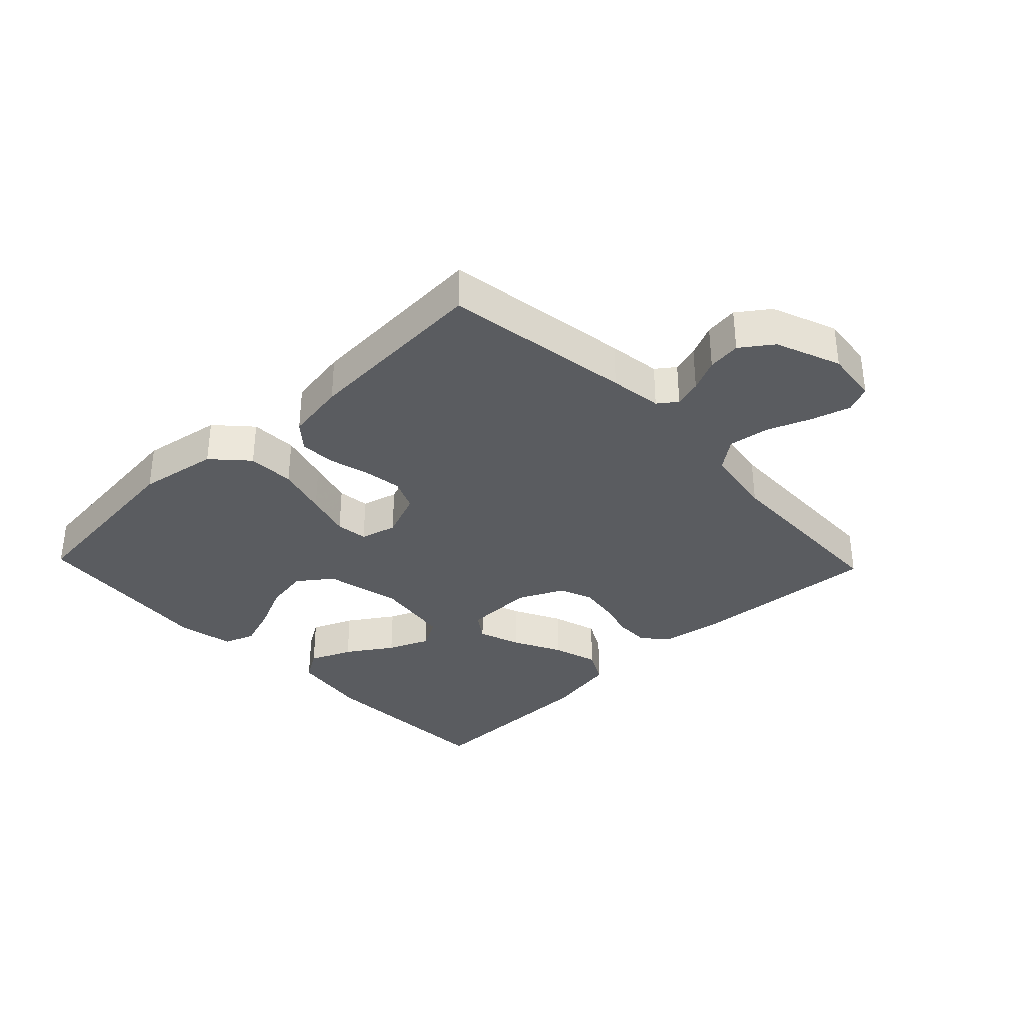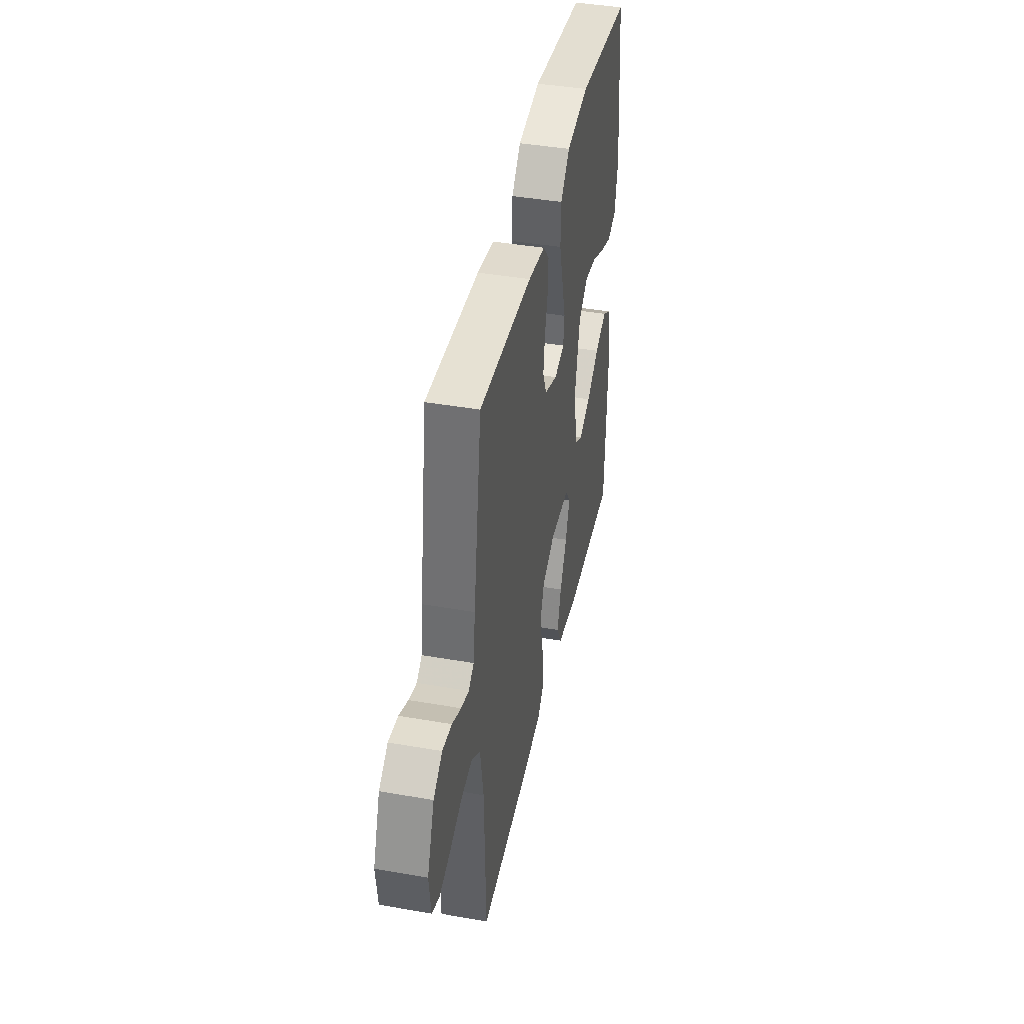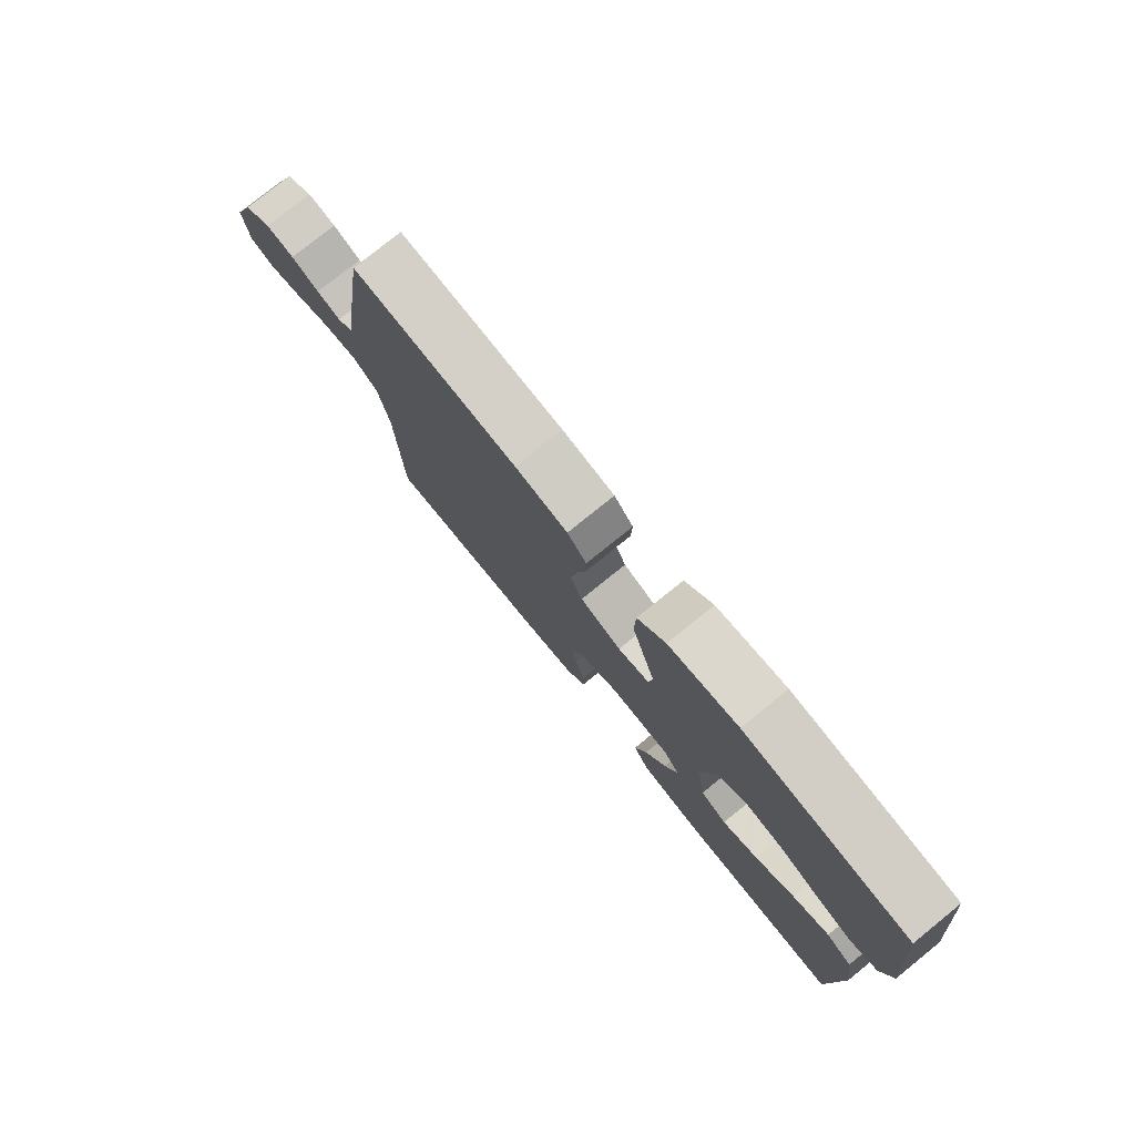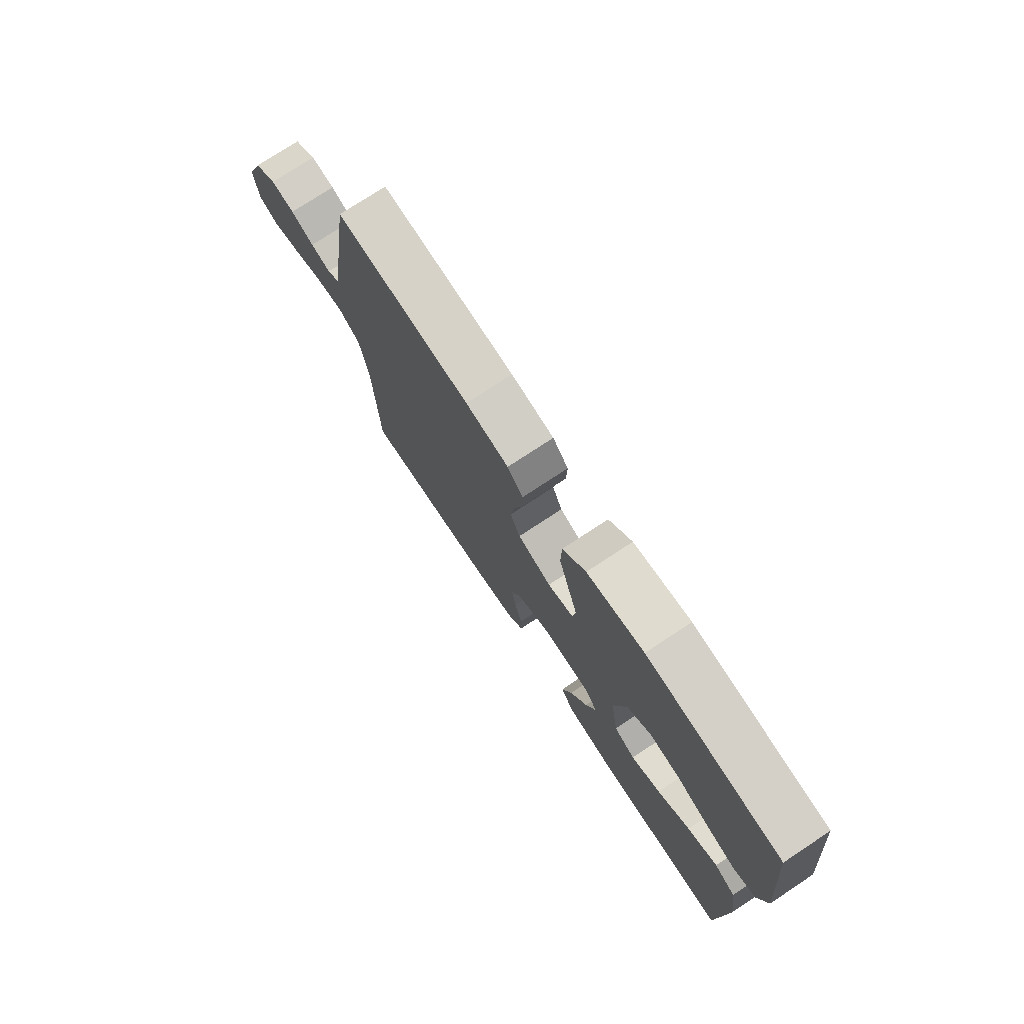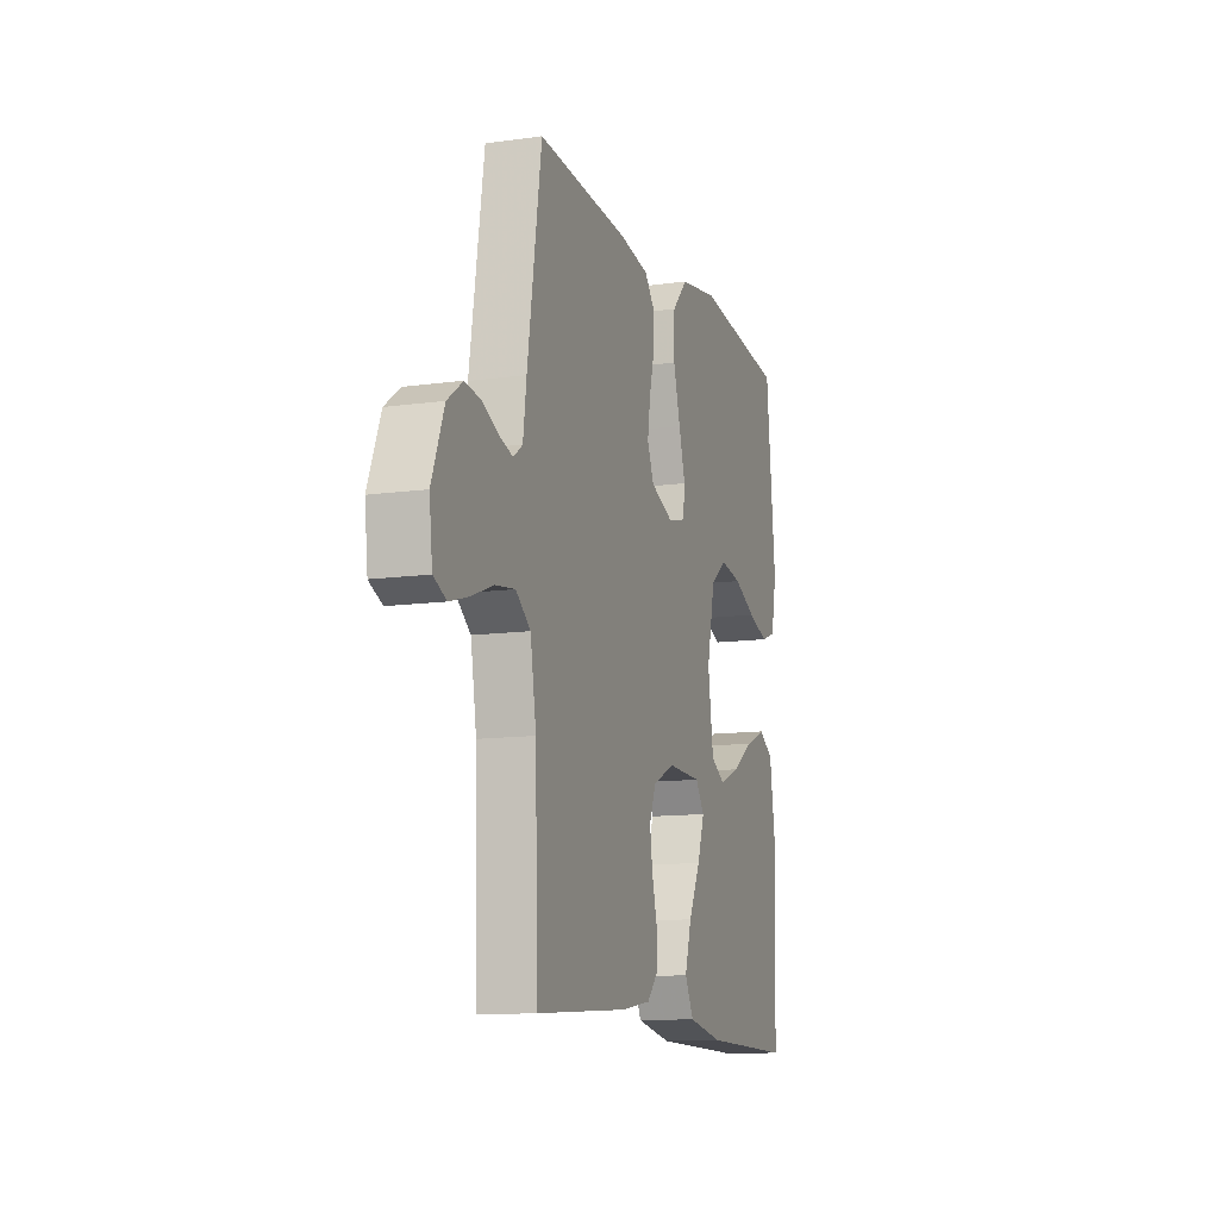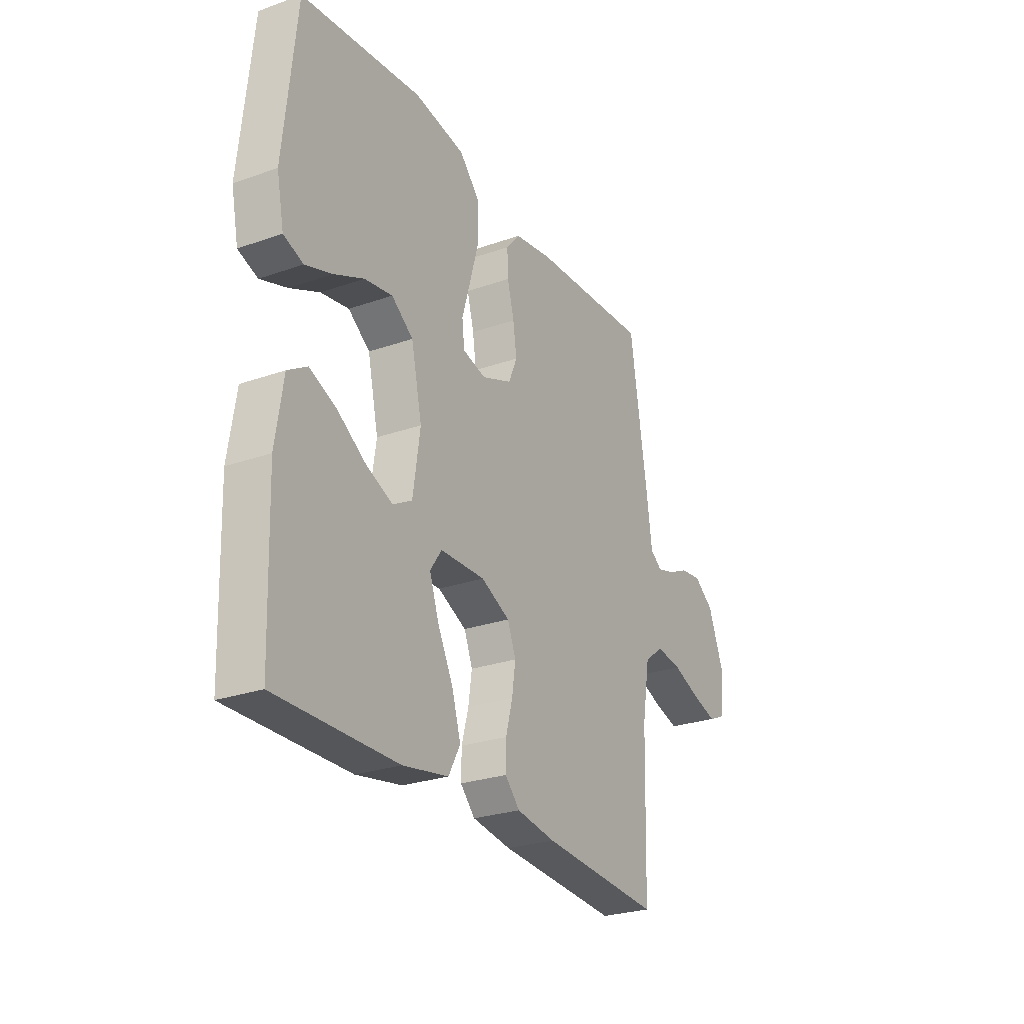
<metadata>
{"format":"obj","ext":"obj","renderer":"f3d","projection":"perspective","resolution":1024,"background":"white","views":[{"elev":-34.2,"azim":43.7,"up":"+Y"},{"elev":41.9,"azim":101.9,"up":"+Z"},{"elev":77.9,"azim":-128.9,"up":"+Z"},{"elev":75.7,"azim":-123.4,"up":"+Z"},{"elev":-12.0,"azim":108.3,"up":"+Z"},{"elev":-26.5,"azim":-61.1,"up":"+Z"}]}
</metadata>
<code>
v 0.5 0.07 0.5
v 0.546 0.07 0.2
v 0.557 0.07 0.117
v 0.587 0.07 0.095
v 0.631 0.07 0.108
v 0.682 0.07 0.132
v 0.735 0.07 0.139
v 0.785 0.07 0.103
v 0.825 0.07 0
v 0.815 0.07 -0.085
v 0.773 0.07 -0.104
v 0.711 0.07 -0.086
v 0.641 0.07 -0.059
v 0.576 0.07 -0.05
v 0.528 0.07 -0.087
v 0.509 0.07 -0.2
v 0.5 0.07 -0.5
v 0.2 0.07 -0.479
v 0.103 0.07 -0.464
v 0.066 0.07 -0.425
v 0.067 0.07 -0.37
v 0.084 0.07 -0.307
v 0.093 0.07 -0.246
v 0.072 0.07 -0.193
v 0 0.07 -0.159
v -0.112 0.07 -0.162
v -0.141 0.07 -0.204
v -0.118 0.07 -0.271
v -0.079 0.07 -0.348
v -0.057 0.07 -0.421
v -0.086 0.07 -0.475
v -0.2 0.07 -0.496
v -0.5 0.07 -0.5
v -0.51 0.07 -0.2
v -0.491 0.07 -0.076
v -0.443 0.07 -0.046
v -0.376 0.07 -0.074
v -0.304 0.07 -0.121
v -0.238 0.07 -0.149
v -0.19 0.07 -0.122
v -0.172 0.07 0
v -0.199 0.07 0.122
v -0.253 0.07 0.162
v -0.323 0.07 0.15
v -0.397 0.07 0.116
v -0.464 0.07 0.093
v -0.513 0.07 0.111
v -0.531 0.07 0.2
v -0.5 0.07 0.5
v -0.2 0.07 0.533
v -0.073 0.07 0.512
v -0.022 0.07 0.457
v -0.02 0.07 0.382
v -0.043 0.07 0.301
v -0.064 0.07 0.228
v -0.058 0.07 0.177
v 0 0.07 0.162
v 0.075 0.07 0.192
v 0.097 0.07 0.243
v 0.088 0.07 0.305
v 0.071 0.07 0.369
v 0.069 0.07 0.425
v 0.104 0.07 0.466
v 0.2 0.07 0.482
v 0.5 0 0.5
v 0.546 0 0.2
v 0.557 0 0.117
v 0.587 0 0.095
v 0.631 0 0.108
v 0.682 0 0.132
v 0.735 0 0.139
v 0.785 0 0.103
v 0.825 0 0
v 0.815 0 -0.085
v 0.773 0 -0.104
v 0.711 0 -0.086
v 0.641 0 -0.059
v 0.576 0 -0.05
v 0.528 0 -0.087
v 0.509 0 -0.2
v 0.5 0 -0.5
v 0.2 0 -0.479
v 0.103 0 -0.464
v 0.066 0 -0.425
v 0.067 0 -0.37
v 0.084 0 -0.307
v 0.093 0 -0.246
v 0.072 0 -0.193
v 0 0 -0.159
v -0.112 0 -0.162
v -0.141 0 -0.204
v -0.118 0 -0.271
v -0.079 0 -0.348
v -0.057 0 -0.421
v -0.086 0 -0.475
v -0.2 0 -0.496
v -0.5 0 -0.5
v -0.51 0 -0.2
v -0.491 0 -0.076
v -0.443 0 -0.046
v -0.376 0 -0.074
v -0.304 0 -0.121
v -0.238 0 -0.149
v -0.19 0 -0.122
v -0.172 0 0
v -0.199 0 0.122
v -0.253 0 0.162
v -0.323 0 0.15
v -0.397 0 0.116
v -0.464 0 0.093
v -0.513 0 0.111
v -0.531 0 0.2
v -0.5 0 0.5
v -0.2 0 0.533
v -0.073 0 0.512
v -0.022 0 0.457
v -0.02 0 0.382
v -0.043 0 0.301
v -0.064 0 0.228
v -0.058 0 0.177
v 0 0 0.162
v 0.075 0 0.192
v 0.097 0 0.243
v 0.088 0 0.305
v 0.071 0 0.369
v 0.069 0 0.425
v 0.104 0 0.466
v 0.2 0 0.482
f 60 61 62 63
f 59 60 63 64
f 52 53 54 55
f 50 51 52 55
f 50 55 56
f 49 50 56
f 48 49 56
f 44 45 46 47
f 44 47 48
f 43 44 48
f 35 36 37 38
f 35 38 39
f 34 35 39
f 33 34 39
f 32 33 39 40
f 28 29 30 31
f 27 28 31 32
f 19 20 21 22
f 19 22 23
f 16 17 18 19
f 15 16 19 23
f 14 15 23 24
f 10 11 12 13
f 8 9 10 13
f 8 13 14
f 5 6 7 8
f 4 5 8 14
f 3 4 14 24
f 59 64 1 2
f 58 59 2 3
f 57 58 3 24
f 43 48 56 57
f 42 43 57
f 41 42 57 24
f 27 32 40 41
f 26 27 41
f 25 26 41
f 24 25 41
f 127 126 125 124
f 128 127 124 123
f 119 118 117 116
f 119 116 115 114
f 120 119 114
f 120 114 113
f 120 113 112
f 111 110 109 108
f 112 111 108
f 112 108 107
f 102 101 100 99
f 103 102 99
f 103 99 98
f 103 98 97
f 104 103 97 96
f 95 94 93 92
f 96 95 92 91
f 86 85 84 83
f 87 86 83
f 83 82 81 80
f 87 83 80 79
f 88 87 79 78
f 77 76 75 74
f 77 74 73 72
f 78 77 72
f 72 71 70 69
f 78 72 69 68
f 88 78 68 67
f 66 65 128 123
f 67 66 123 122
f 88 67 122 121
f 121 120 112 107
f 121 107 106
f 88 121 106 105
f 105 104 96 91
f 105 91 90
f 105 90 89
f 105 89 88
f 1 65 66 2
f 2 66 67 3
f 3 67 68 4
f 4 68 69 5
f 5 69 70 6
f 6 70 71 7
f 7 71 72 8
f 8 72 73 9
f 9 73 74 10
f 10 74 75 11
f 11 75 76 12
f 12 76 77 13
f 13 77 78 14
f 14 78 79 15
f 15 79 80 16
f 16 80 81 17
f 17 81 82 18
f 18 82 83 19
f 19 83 84 20
f 20 84 85 21
f 21 85 86 22
f 22 86 87 23
f 23 87 88 24
f 24 88 89 25
f 25 89 90 26
f 26 90 91 27
f 27 91 92 28
f 28 92 93 29
f 29 93 94 30
f 30 94 95 31
f 31 95 96 32
f 32 96 97 33
f 33 97 98 34
f 34 98 99 35
f 35 99 100 36
f 36 100 101 37
f 37 101 102 38
f 38 102 103 39
f 39 103 104 40
f 40 104 105 41
f 41 105 106 42
f 42 106 107 43
f 43 107 108 44
f 44 108 109 45
f 45 109 110 46
f 46 110 111 47
f 47 111 112 48
f 48 112 113 49
f 49 113 114 50
f 50 114 115 51
f 51 115 116 52
f 52 116 117 53
f 53 117 118 54
f 54 118 119 55
f 55 119 120 56
f 56 120 121 57
f 57 121 122 58
f 58 122 123 59
f 59 123 124 60
f 60 124 125 61
f 61 125 126 62
f 62 126 127 63
f 63 127 128 64
f 64 128 65 1

</code>
